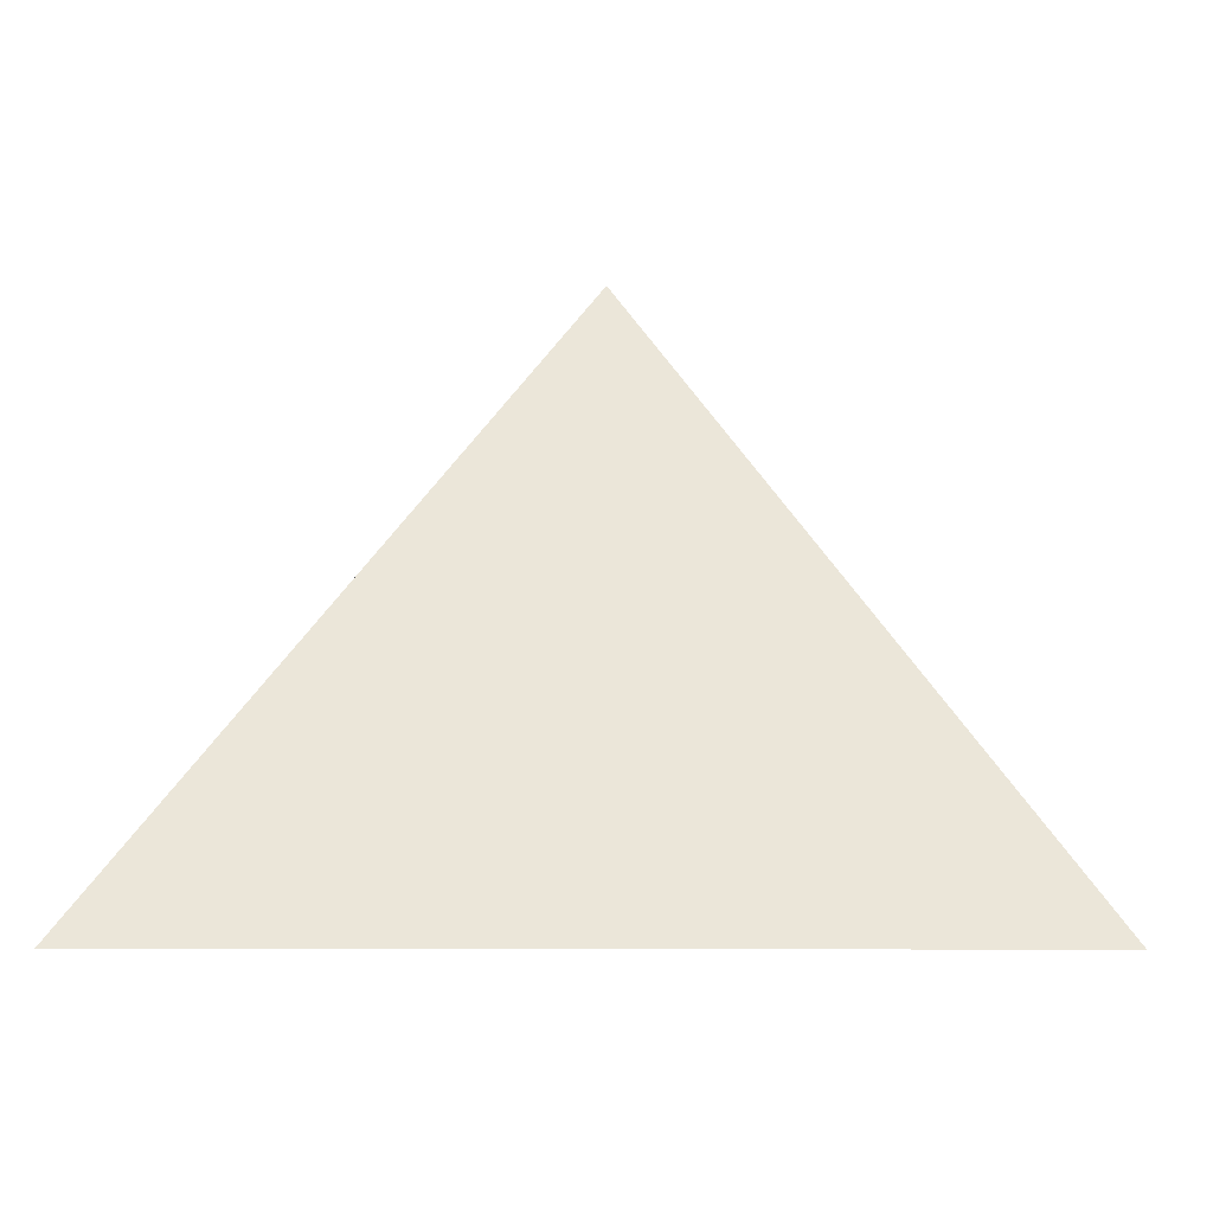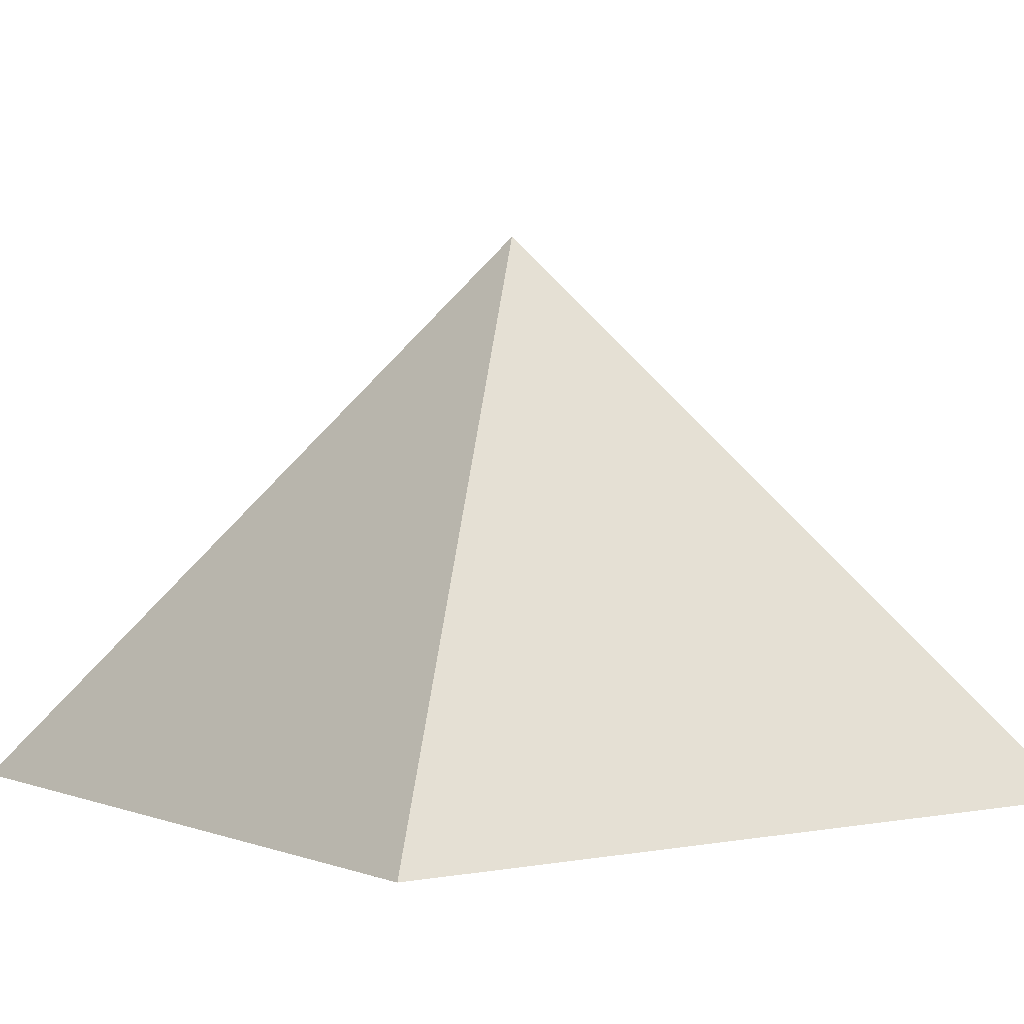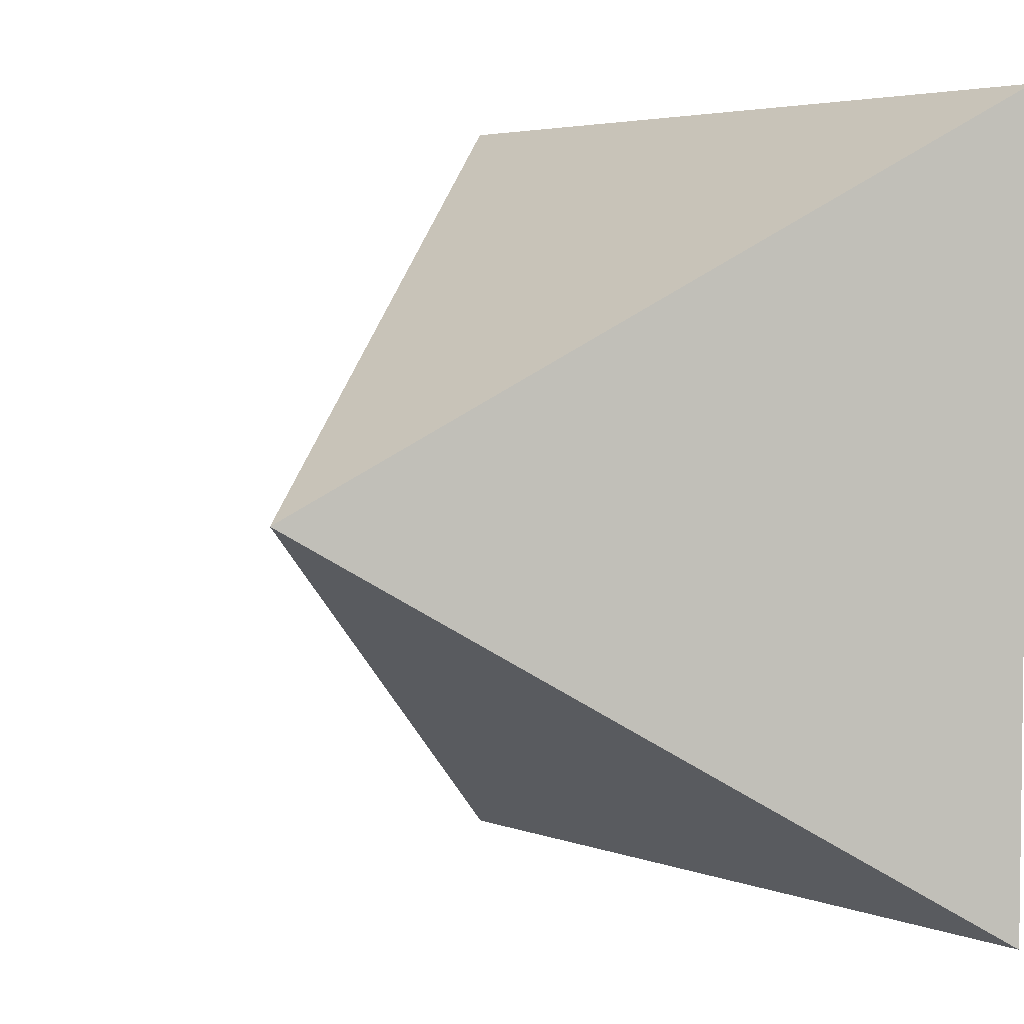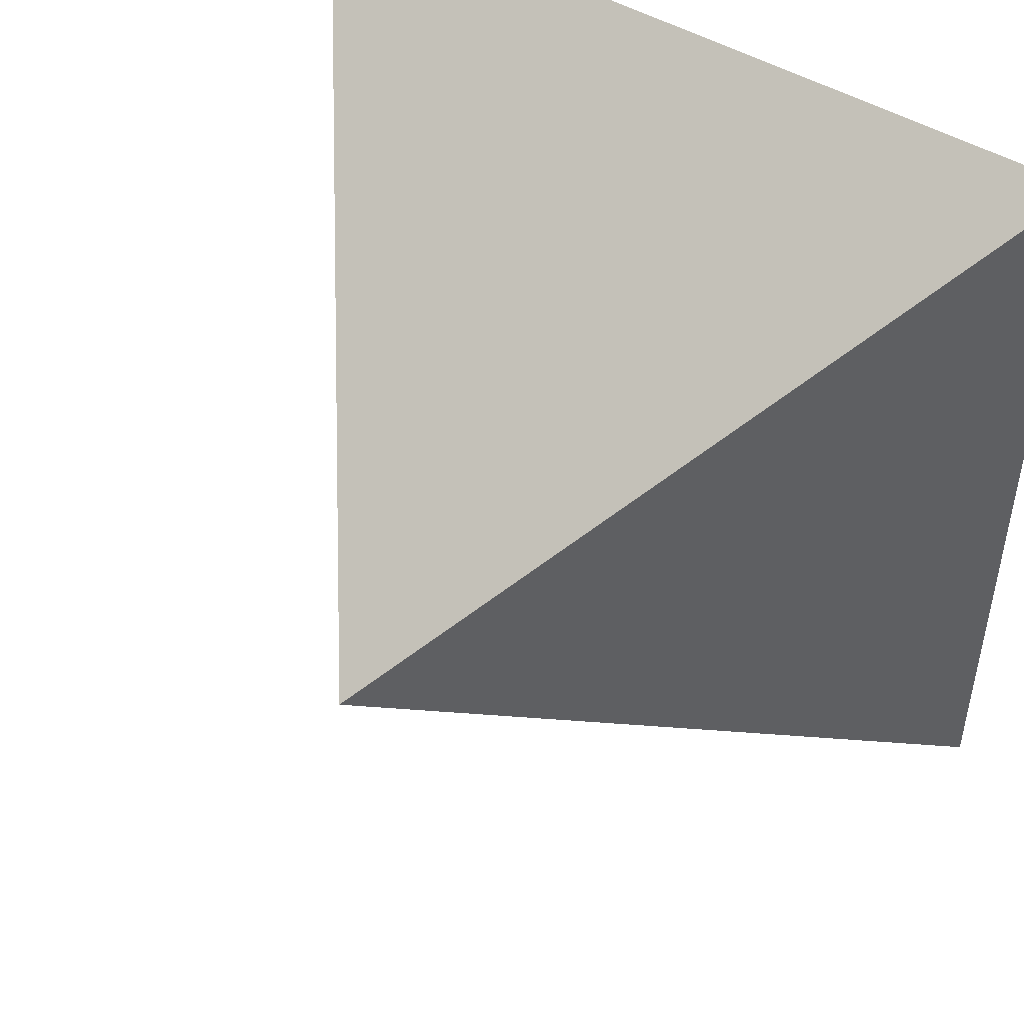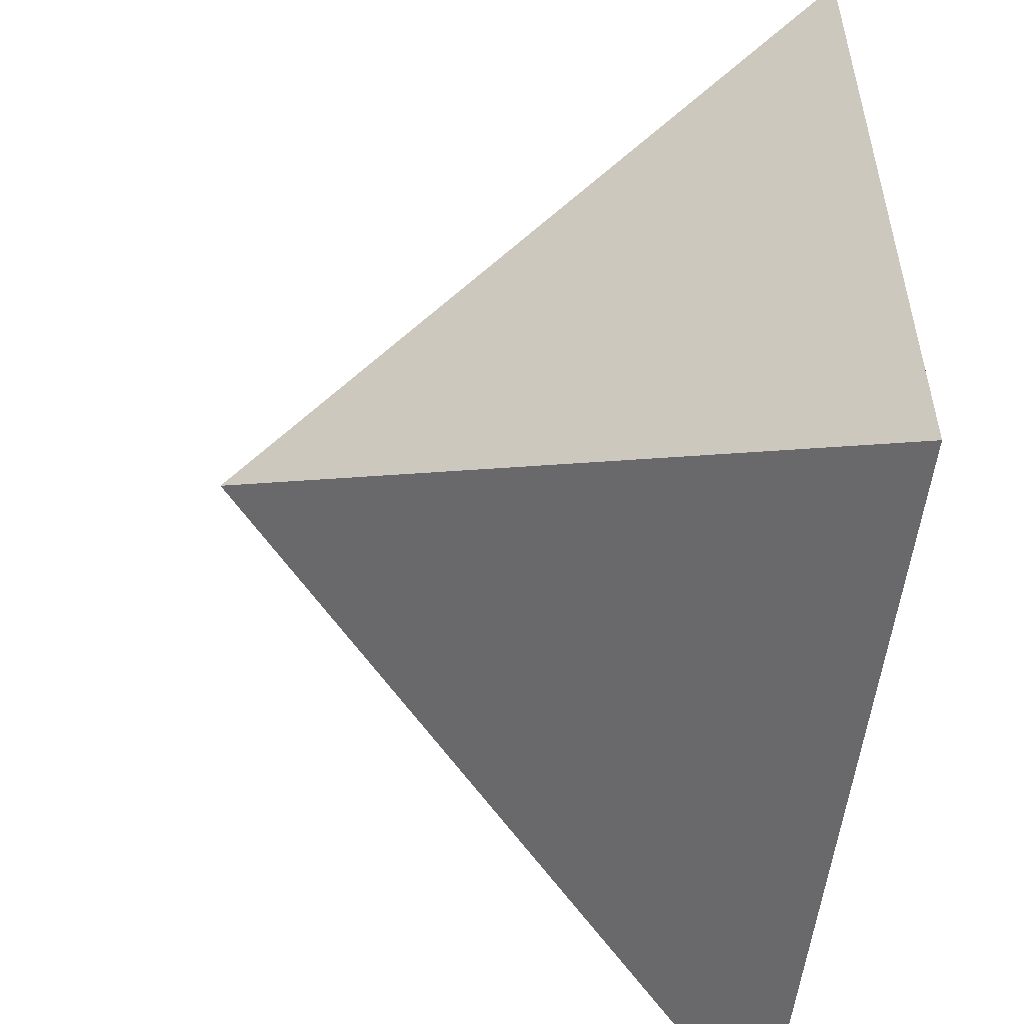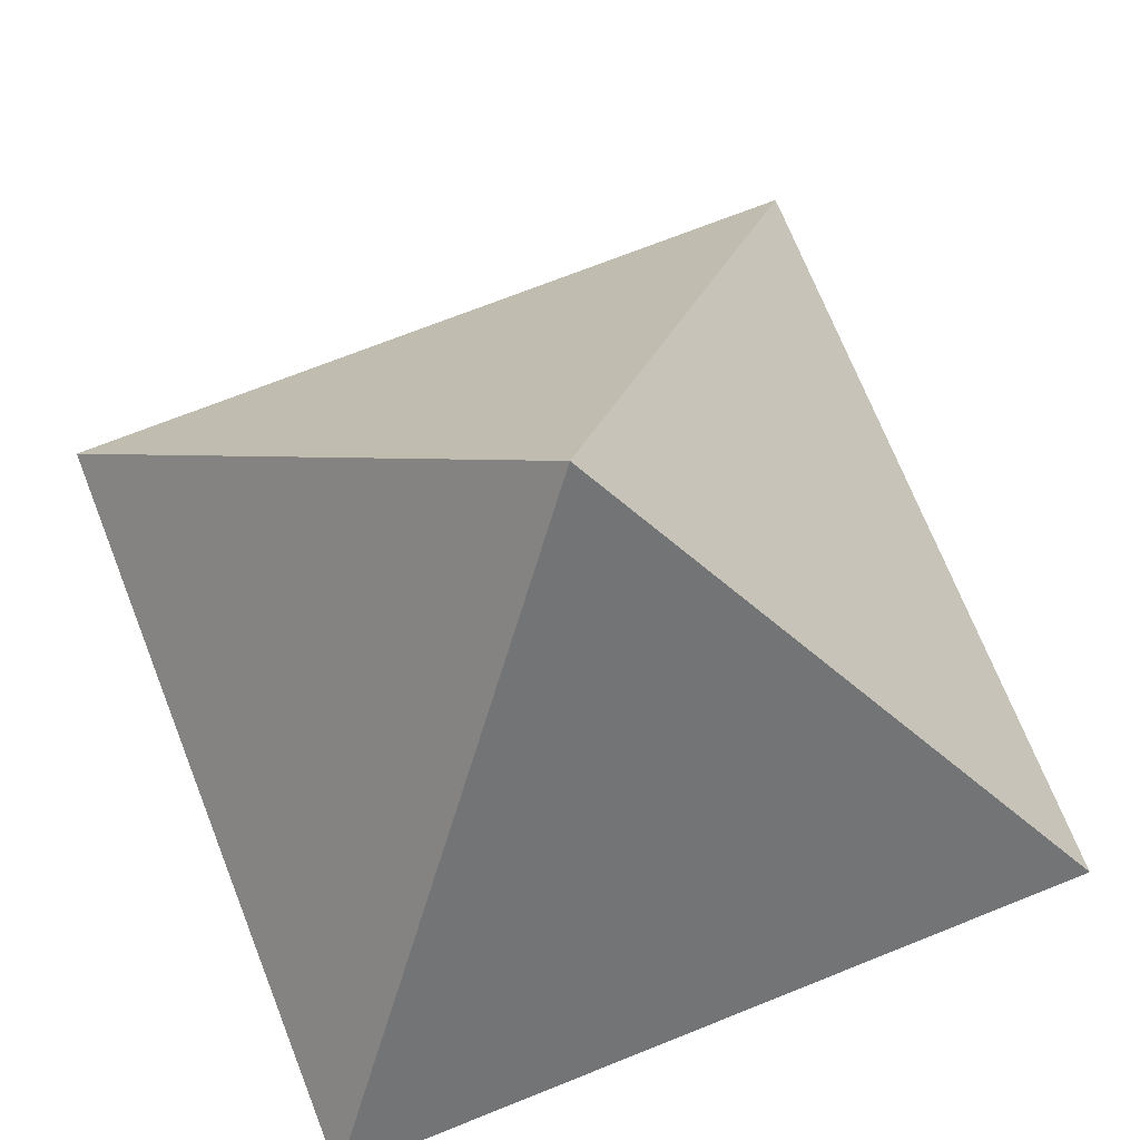
<metadata>
{"format":"obj","ext":"obj","renderer":"f3d","projection":"perspective","resolution":1024,"background":"white","views":[{"elev":-5.1,"azim":-88.0,"up":"+Y"},{"elev":1.3,"azim":144.3,"up":"+Y"},{"elev":4.2,"azim":-129.6,"up":"+Z"},{"elev":48.1,"azim":-146.3,"up":"+Z"},{"elev":-53.3,"azim":-96.4,"up":"+Z"},{"elev":71.5,"azim":158.3,"up":"+Y"}]}
</metadata>
<code>
g Pyramid
v -10 0 -10
v 10 0 -10
v 10 0 10
v -10 0 10
v 0 14.14 0
f 1 2 3 4
f 1 4 5
f 4 3 5
f 3 2 5
f 2 1 5

</code>
